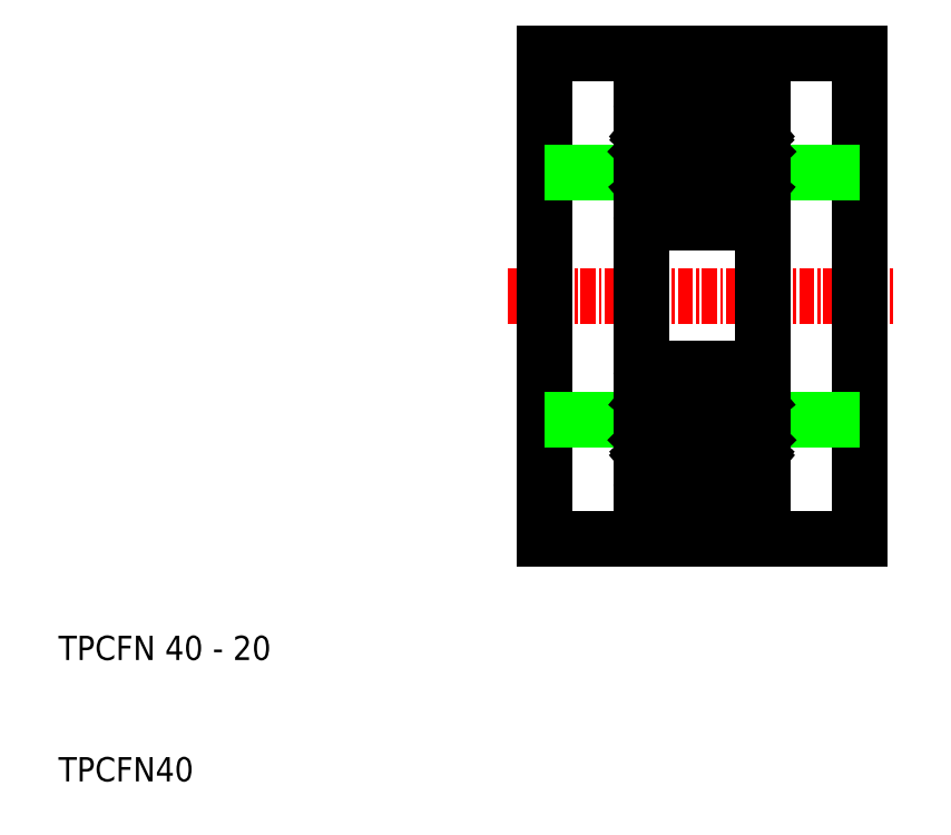
<metadata>
{"format":"dxf","ext":"dxf","renderer":"ezdxf+matplotlib","layout":"modelspace","background":"white","min_lineweight":24,"dpi":150}
</metadata>
<code>
0
SECTION
2
ENTITIES
0
LINE
8
CENTER
10
139.1
20
121.9
30
0
11
171.1
21
121.9
31
0
0
LINE
8
0
10
142.1
20
121.9
30
0
11
142.1
21
141.9
31
0
0
LINE
8
0
10
168.1
20
121.9
30
0
11
168.1
21
141.9
31
0
0
TEXT
8
0
10
102.1
20
91.94
30
0
40
2
1
TPCFN 40 - 20
0
TEXT
8
0
10
102.1
20
81.94
30
0
40
2
1
TPCFN40
0
LINE
8
0
10
168.1
20
121.9
30
0
11
168.1
21
101.9
31
0
0
LINE
8
0
10
142.1
20
121.9
30
0
11
142.1
21
101.9
31
0
0
LINE
8
0
10
142.1
20
101.9
30
0
11
168.1
21
101.9
31
0
0
LINE
8
0
10
150.1
20
111.7
30
0
11
142.1
21
111.7
31
0
0
LINE
8
0
10
160.1
20
111.7
30
0
11
168.1
21
111.7
31
0
0
LINE
8
0
10
142.1
20
141.9
30
0
11
168.1
21
141.9
31
0
0
LINE
8
0
10
150.1
20
132.1
30
0
11
142.1
21
132.1
31
0
0
LINE
8
0
10
160.1
20
132.1
30
0
11
168.1
21
132.1
31
0
0
LINE
8
0
10
158.9
20
109.3
30
0
11
159.7
21
110.1
31
0
0
LINE
8
0
10
158.7
20
109.4
30
0
11
159.5
21
110.1
31
0
0
LINE
8
0
10
159.2
20
108.8
30
0
11
159.4
21
108.7
31
0
0
LINE
8
0
10
159.4
20
108.9
30
0
11
159.2
21
108.8
31
0
0
LINE
8
0
10
159.5
20
108.5
30
0
11
159.3
21
108.2
31
0
0
LINE
8
0
10
159.4
20
108.7
30
0
11
159.1
21
108.4
31
0
0
LINE
8
0
10
159
20
112.8
30
0
11
159.5
21
112.8
31
0
0
LINE
8
0
10
159.5
20
113
30
0
11
159
21
113
31
0
0
LINE
8
0
10
159.6
20
113.2
30
0
11
159.3
21
113.6
31
0
0
ARC
8
0
10
159.2
20
113.4
30
0
40
0.2
50
40
51
90
0
LINE
8
0
10
158.7
20
134.5
30
0
11
159.5
21
133.7
31
0
0
LINE
8
0
10
158.9
20
134.6
30
0
11
159.7
21
133.8
31
0
0
LINE
8
0
10
159.4
20
135.2
30
0
11
159.1
21
135.5
31
0
0
LINE
8
0
10
159.5
20
135.3
30
0
11
159.3
21
135.6
31
0
0
LINE
8
0
10
159.4
20
134.9
30
0
11
159.2
21
135.1
31
0
0
LINE
8
0
10
159.2
20
135.1
30
0
11
159.4
21
135.2
31
0
0
LINE
8
0
10
159
20
131
30
0
11
159.5
21
131
31
0
0
ARC
8
0
10
159.2
20
130.4
30
0
40
0.2
50
270
51
320
0
LINE
8
0
10
159.5
20
130.8
30
0
11
159
21
130.8
31
0
0
LINE
8
0
10
159.6
20
130.6
30
0
11
159.3
21
130.3
31
0
0
LINE
8
0
10
150.1
20
137.3
30
0
11
150.1
21
106.5
31
0
0
CIRCLE
8
0
10
155.1
20
110.9
30
0
40
2.778
0
CIRCLE
8
0
10
155.1
20
110.9
30
0
40
2.778
0
LINE
8
0
10
151.5
20
109.4
30
0
11
150.7
21
110.1
31
0
0
LINE
8
0
10
151.3
20
109.3
30
0
11
150.5
21
110.1
31
0
0
LINE
8
0
10
150.7
20
105.9
30
0
11
159.5
21
105.9
31
0
0
LINE
8
0
10
150.2
20
108.5
30
0
11
150.7
21
108.5
31
0
0
ARC
8
0
10
150.8
20
108.7
30
0
40
0.2
50
129.9
51
220
0
ARC
8
0
10
150.2
20
108.4
30
0
40
0.1
50
90
51
180
0
LINE
8
0
10
153.1
20
105.9
30
0
11
153.1
21
105.9
31
0
0
LINE
8
0
10
151.6
20
109.2
30
0
11
152.9
21
109.2
31
0
0
ARC
8
0
10
151.6
20
109.1
30
0
40
0.1
50
90
51
175
0
LINE
8
0
10
151.4
20
108.4
30
0
11
151.5
21
109.1
31
0
0
ARC
8
0
10
151.1
20
108.4
30
0
40
0.1
50
220
51
357.2
0
LINE
8
0
10
151.2
20
108.4
30
0
11
151.3
21
109.3
31
0
0
LINE
8
0
10
150.8
20
108.7
30
0
11
151.1
21
108.4
31
0
0
ARC
8
0
10
151.1
20
108.4
30
0
40
0.3
50
220
51
355
0
LINE
8
0
10
150.7
20
108.5
30
0
11
150.9
21
108.2
31
0
0
LINE
8
0
10
150.8
20
108.9
30
0
11
150.7
21
108.8
31
0
0
LINE
8
0
10
151.5
20
108.9
30
0
11
151.5
21
109.4
31
0
0
LINE
8
0
10
150.8
20
108.9
30
0
11
151
21
108.8
31
0
0
LINE
8
0
10
151
20
108.8
30
0
11
150.8
21
108.7
31
0
0
LINE
8
0
10
155.1
20
105.9
30
0
11
155.1
21
105.9
31
0
0
LINE
8
0
10
158.6
20
109.2
30
0
11
157.3
21
109.2
31
0
0
LINE
8
0
10
158.7
20
108.9
30
0
11
158.7
21
109.4
31
0
0
ARC
8
0
10
159.1
20
108.4
30
0
40
0.3
50
185
51
320
0
LINE
8
0
10
159
20
108.4
30
0
11
158.9
21
109.3
31
0
0
ARC
8
0
10
159.1
20
108.4
30
0
40
0.1
50
182.8
51
320
0
LINE
8
0
10
158.8
20
108.4
30
0
11
158.7
21
109.1
31
0
0
ARC
8
0
10
158.6
20
109.1
30
0
40
0.1
50
4.997
51
90
0
LINE
8
0
10
150.7
20
115.9
30
0
11
159.5
21
115.9
31
0
0
LINE
8
0
10
150.6
20
113.2
30
0
11
150.9
21
113.6
31
0
0
ARC
8
0
10
150.7
20
112.8
30
0
40
0.2
50
90
51
180
0
LINE
8
0
10
150.5
20
110.1
30
0
11
150.5
21
112.8
31
0
0
ARC
8
0
10
150.3
20
113.4
30
0
40
0.2
50
180
51
270
0
LINE
8
0
10
150.3
20
113.2
30
0
11
150.6
21
113.2
31
0
0
LINE
8
0
10
150.7
20
110.1
30
0
11
150.7
21
112.8
31
0
0
LINE
8
0
10
151.7
20
112.6
30
0
11
152.9
21
112.6
31
0
0
ARC
8
0
10
151.7
20
112.8
30
0
40
0.2
50
200
51
270
0
LINE
8
0
10
151.3
20
113.5
30
0
11
151.5
21
112.8
31
0
0
ARC
8
0
10
151.1
20
113.4
30
0
40
0.2
50
20.01
51
90
0
LINE
8
0
10
151
20
113.6
30
0
11
151.1
21
113.6
31
0
0
ARC
8
0
10
151
20
113.4
30
0
40
0.2
50
90
51
140
0
LINE
8
0
10
150.7
20
113
30
0
11
151.2
21
113
31
0
0
LINE
8
0
10
151.2
20
112.8
30
0
11
150.7
21
112.8
31
0
0
LINE
8
0
10
151.2
20
113
30
0
11
151.2
21
112.8
31
0
0
LINE
8
0
10
158.5
20
112.6
30
0
11
157.3
21
112.6
31
0
0
LINE
8
0
10
159
20
113
30
0
11
159
21
112.8
31
0
0
LINE
8
0
10
159.2
20
113.6
30
0
11
159.1
21
113.6
31
0
0
ARC
8
0
10
159.1
20
113.4
30
0
40
0.2
50
90
51
160
0
LINE
8
0
10
158.9
20
113.5
30
0
11
158.6
21
112.8
31
0
0
ARC
8
0
10
158.5
20
112.8
30
0
40
0.2
50
270
51
340
0
LINE
8
0
10
151.3
20
134.6
30
0
11
150.5
21
133.8
31
0
0
CIRCLE
8
0
10
155.1
20
132.9
30
0
40
2.778
0
CIRCLE
8
0
10
155.1
20
132.9
30
0
40
2.778
0
LINE
8
0
10
151.5
20
135
30
0
11
151.5
21
134.5
31
0
0
LINE
8
0
10
158.7
20
135
30
0
11
158.7
21
134.5
31
0
0
LINE
8
0
10
150.7
20
127.9
30
0
11
159.5
21
127.9
31
0
0
ARC
8
0
10
150.3
20
130.4
30
0
40
0.2
50
90
51
180
0
LINE
8
0
10
151.3
20
130.4
30
0
11
151.5
21
131.1
31
0
0
LINE
8
0
10
150.6
20
130.6
30
0
11
150.9
21
130.3
31
0
0
ARC
8
0
10
151.1
20
130.4
30
0
40
0.2
50
270
51
340
0
ARC
8
0
10
151
20
130.4
30
0
40
0.2
50
220
51
270
0
LINE
8
0
10
151
20
130.2
30
0
11
151.1
21
130.2
31
0
0
ARC
8
0
10
150.7
20
131
30
0
40
0.2
50
180
51
270
0
LINE
8
0
10
150.5
20
133.8
30
0
11
150.5
21
131
31
0
0
LINE
8
0
10
150.3
20
130.6
30
0
11
150.6
21
130.6
31
0
0
LINE
8
0
10
150.7
20
133.7
30
0
11
150.7
21
131
31
0
0
LINE
8
0
10
151.7
20
131.2
30
0
11
152.9
21
131.2
31
0
0
LINE
8
0
10
151.2
20
130.8
30
0
11
151.2
21
131
31
0
0
LINE
8
0
10
151.2
20
131
30
0
11
150.7
21
131
31
0
0
ARC
8
0
10
151.7
20
131
30
0
40
0.2
50
90
51
160
0
LINE
8
0
10
150.7
20
130.8
30
0
11
151.2
21
130.8
31
0
0
LINE
8
0
10
151.5
20
134.5
30
0
11
150.7
21
133.7
31
0
0
LINE
8
0
10
158.9
20
130.4
30
0
11
158.6
21
131.1
31
0
0
ARC
8
0
10
159.1
20
130.4
30
0
40
0.2
50
200
51
270
0
LINE
8
0
10
159.2
20
130.2
30
0
11
159.1
21
130.2
31
0
0
LINE
8
0
10
158.5
20
131.2
30
0
11
157.3
21
131.2
31
0
0
LINE
8
0
10
159
20
130.8
30
0
11
159
21
131
31
0
0
ARC
8
0
10
158.5
20
131
30
0
40
0.2
50
20.01
51
90
0
LINE
8
0
10
150.7
20
137.9
30
0
11
159.5
21
137.9
31
0
0
ARC
8
0
10
150.8
20
135.2
30
0
40
0.2
50
140
51
230.1
0
LINE
8
0
10
150.2
20
135.3
30
0
11
150.7
21
135.3
31
0
0
ARC
8
0
10
150.2
20
135.4
30
0
40
0.1
50
180
51
270
0
LINE
8
0
10
151.6
20
134.6
30
0
11
152.9
21
134.6
31
0
0
ARC
8
0
10
151.1
20
135.4
30
0
40
0.3
50
4.997
51
140
0
ARC
8
0
10
151.1
20
135.4
30
0
40
0.1
50
2.82
51
140
0
LINE
8
0
10
151
20
135.1
30
0
11
150.8
21
135.2
31
0
0
LINE
8
0
10
150.8
20
134.9
30
0
11
151
21
135.1
31
0
0
LINE
8
0
10
150.8
20
134.9
30
0
11
150.7
21
135.1
31
0
0
LINE
8
0
10
150.7
20
135.3
30
0
11
150.9
21
135.6
31
0
0
LINE
8
0
10
150.8
20
135.2
30
0
11
151.1
21
135.5
31
0
0
LINE
8
0
10
151.2
20
135.4
30
0
11
151.3
21
134.6
31
0
0
LINE
8
0
10
151.4
20
135.5
30
0
11
151.5
21
134.7
31
0
0
ARC
8
0
10
151.6
20
134.7
30
0
40
0.1
50
185
51
270
0
LINE
8
0
10
158.6
20
134.6
30
0
11
157.3
21
134.6
31
0
0
ARC
8
0
10
158.6
20
134.7
30
0
40
0.1
50
270
51
355
0
LINE
8
0
10
158.8
20
135.5
30
0
11
158.7
21
134.7
31
0
0
ARC
8
0
10
159.1
20
135.4
30
0
40
0.1
50
40
51
177.2
0
LINE
8
0
10
159
20
135.4
30
0
11
158.9
21
134.6
31
0
0
ARC
8
0
10
159.1
20
135.4
30
0
40
0.3
50
40
51
175
0
LINE
8
0
10
160.1
20
137.3
30
0
11
160.1
21
106.5
31
0
0
LINE
8
0
10
159.4
20
108.9
30
0
11
159.5
21
108.8
31
0
0
ARC
8
0
10
159.4
20
108.7
30
0
40
0.2
50
320
51
50.09
0
LINE
8
0
10
160
20
108.5
30
0
11
159.5
21
108.5
31
0
0
ARC
8
0
10
160
20
108.4
30
0
40
0.1
50
0
51
90
0
LINE
8
0
10
159.5
20
110.1
30
0
11
159.5
21
112.8
31
0
0
LINE
8
0
10
159.7
20
110.1
30
0
11
159.7
21
112.8
31
0
0
LINE
8
0
10
159.9
20
113.2
30
0
11
159.6
21
113.2
31
0
0
ARC
8
0
10
159.5
20
112.8
30
0
40
0.2
50
0
51
90
0
ARC
8
0
10
159.9
20
113.4
30
0
40
0.2
50
270
51
0
0
ARC
8
0
10
159.9
20
130.4
30
0
40
0.2
50
0
51
90
0
LINE
8
0
10
159.7
20
133.8
30
0
11
159.7
21
131
31
0
0
LINE
8
0
10
159.5
20
133.7
30
0
11
159.5
21
131
31
0
0
ARC
8
0
10
159.5
20
131
30
0
40
0.2
50
270
51
0
0
LINE
8
0
10
159.9
20
130.6
30
0
11
159.6
21
130.6
31
0
0
ARC
8
0
10
160
20
135.4
30
0
40
0.1
50
270
51
0
0
LINE
8
0
10
160
20
135.3
30
0
11
159.5
21
135.3
31
0
0
ARC
8
0
10
159.4
20
135.2
30
0
40
0.2
50
309.9
51
40
0
LINE
8
0
10
159.4
20
134.9
30
0
11
159.5
21
135.1
31
0
0
ARC
8
0
10
150.7
20
137.3
30
0
40
0.6
50
90
51
180
0
ARC
8
0
10
159.5
20
137.3
30
0
40
0.6
50
0
51
90
0
ARC
8
0
10
159.5
20
128.5
30
0
40
0.6
50
270
51
0
0
ARC
8
0
10
150.7
20
128.5
30
0
40
0.6
50
180
51
270
0
ARC
8
0
10
150.7
20
115.3
30
0
40
0.6
50
90
51
180
0
ARC
8
0
10
159.5
20
115.3
30
0
40
0.6
50
0
51
90
0
ARC
8
0
10
159.5
20
106.5
30
0
40
0.6
50
270
51
0
0
ARC
8
0
10
150.7
20
106.5
30
0
40
0.6
50
180
51
270
0
ENDSEC
0
EOF

</code>
